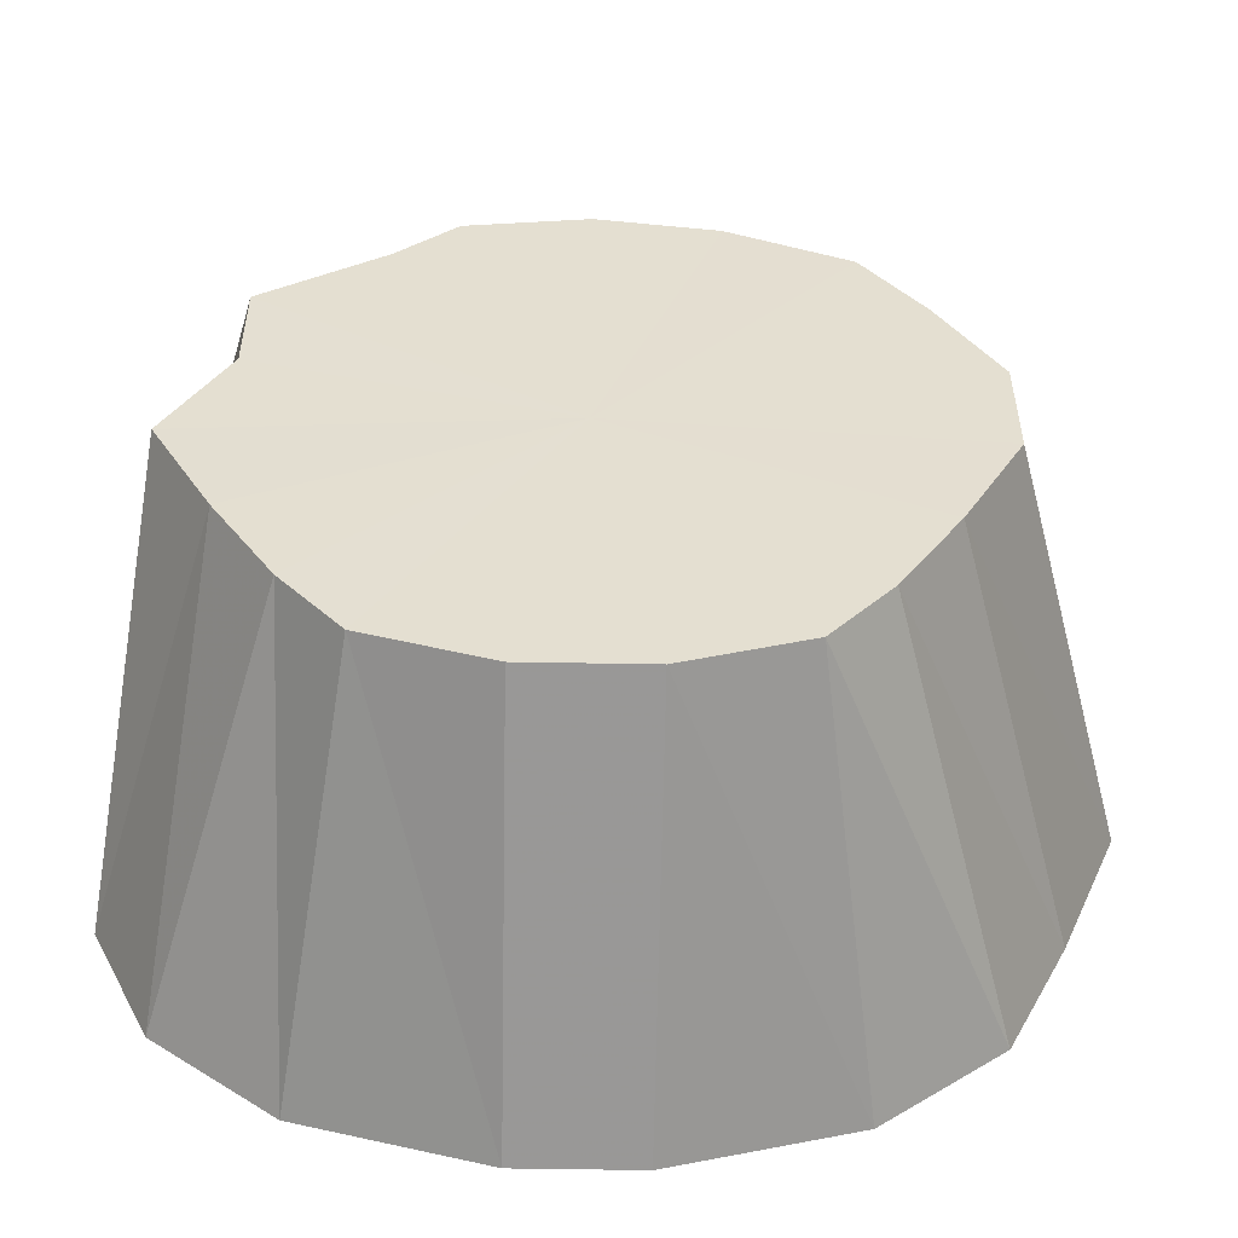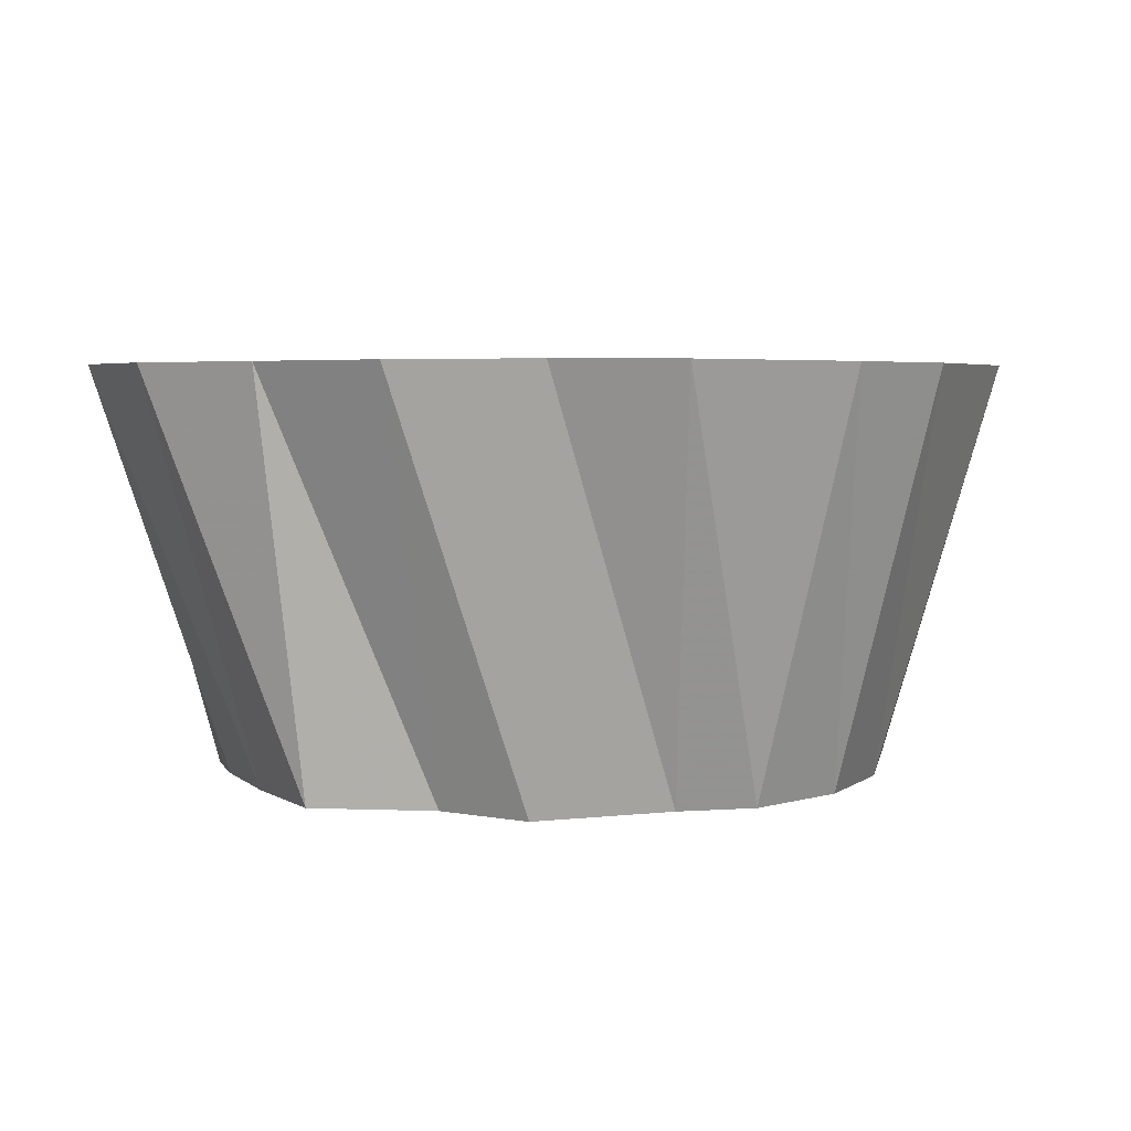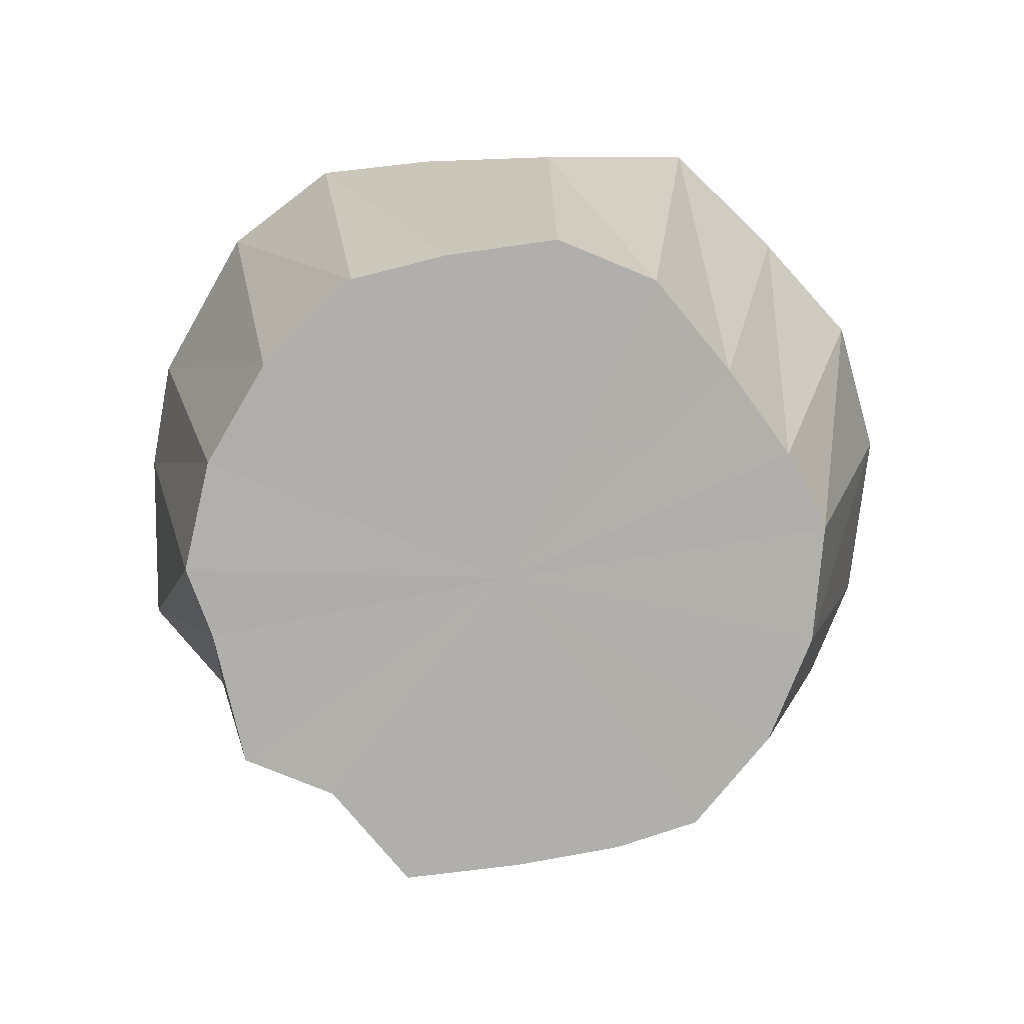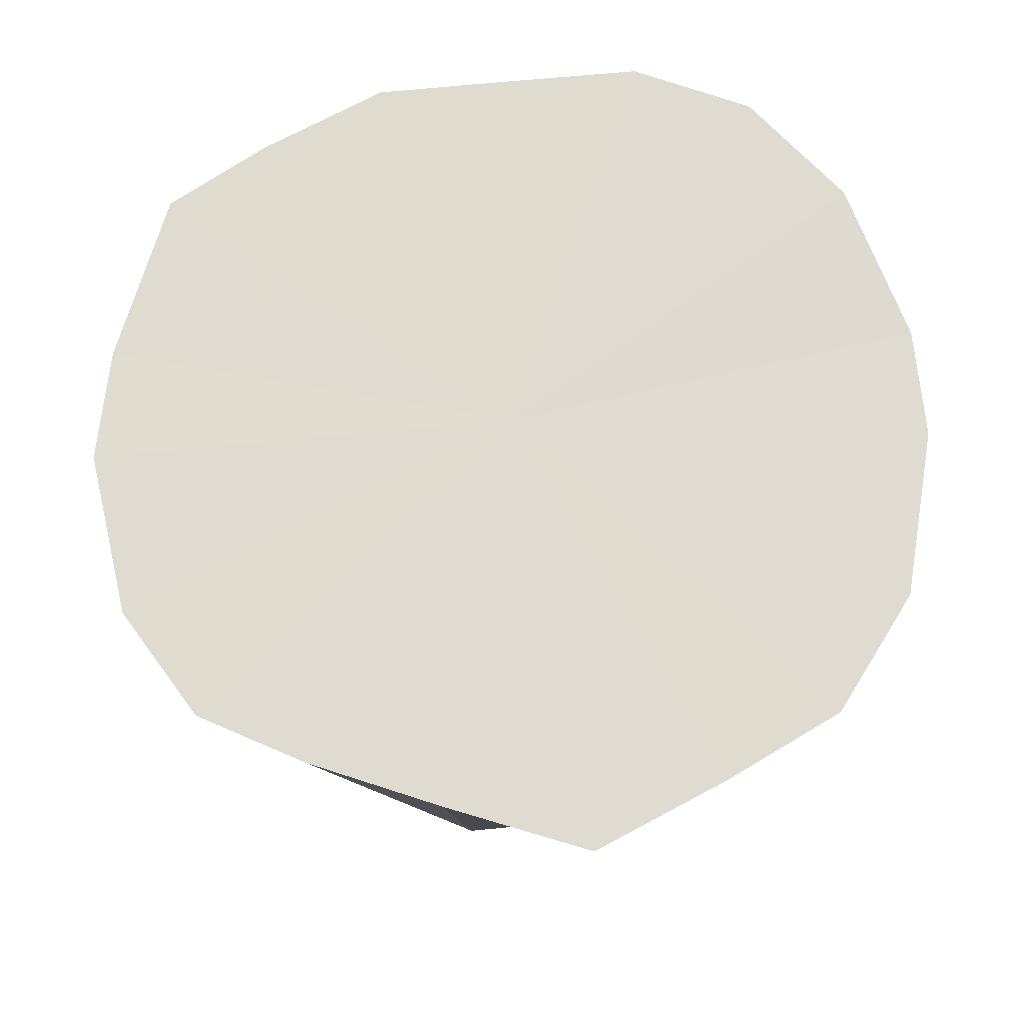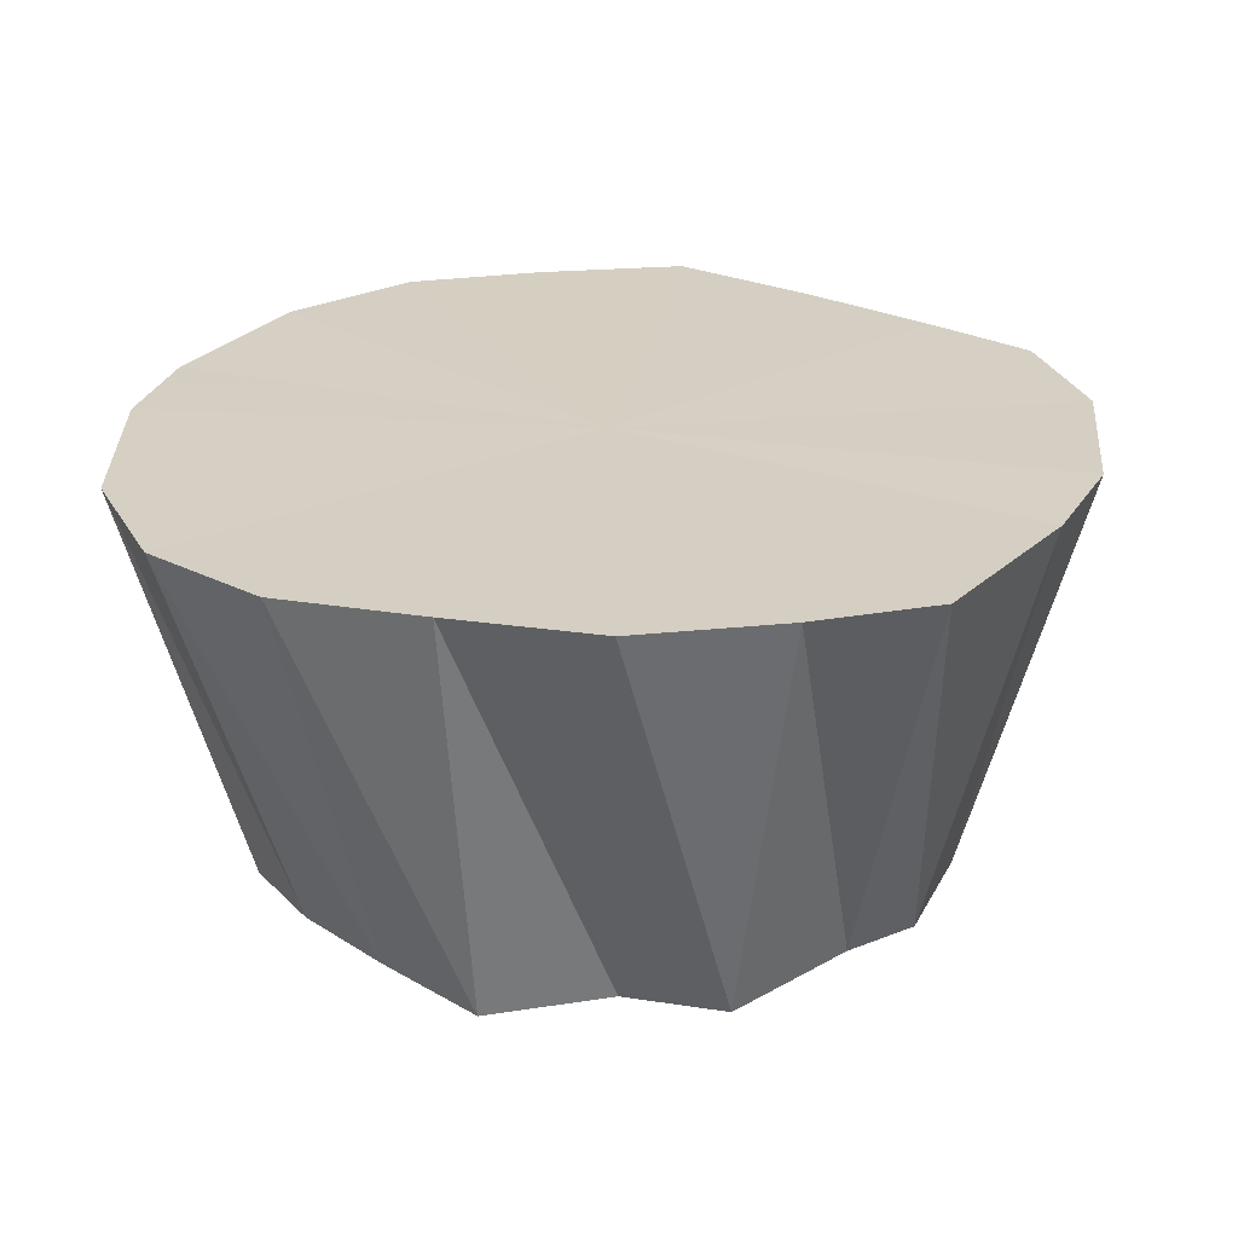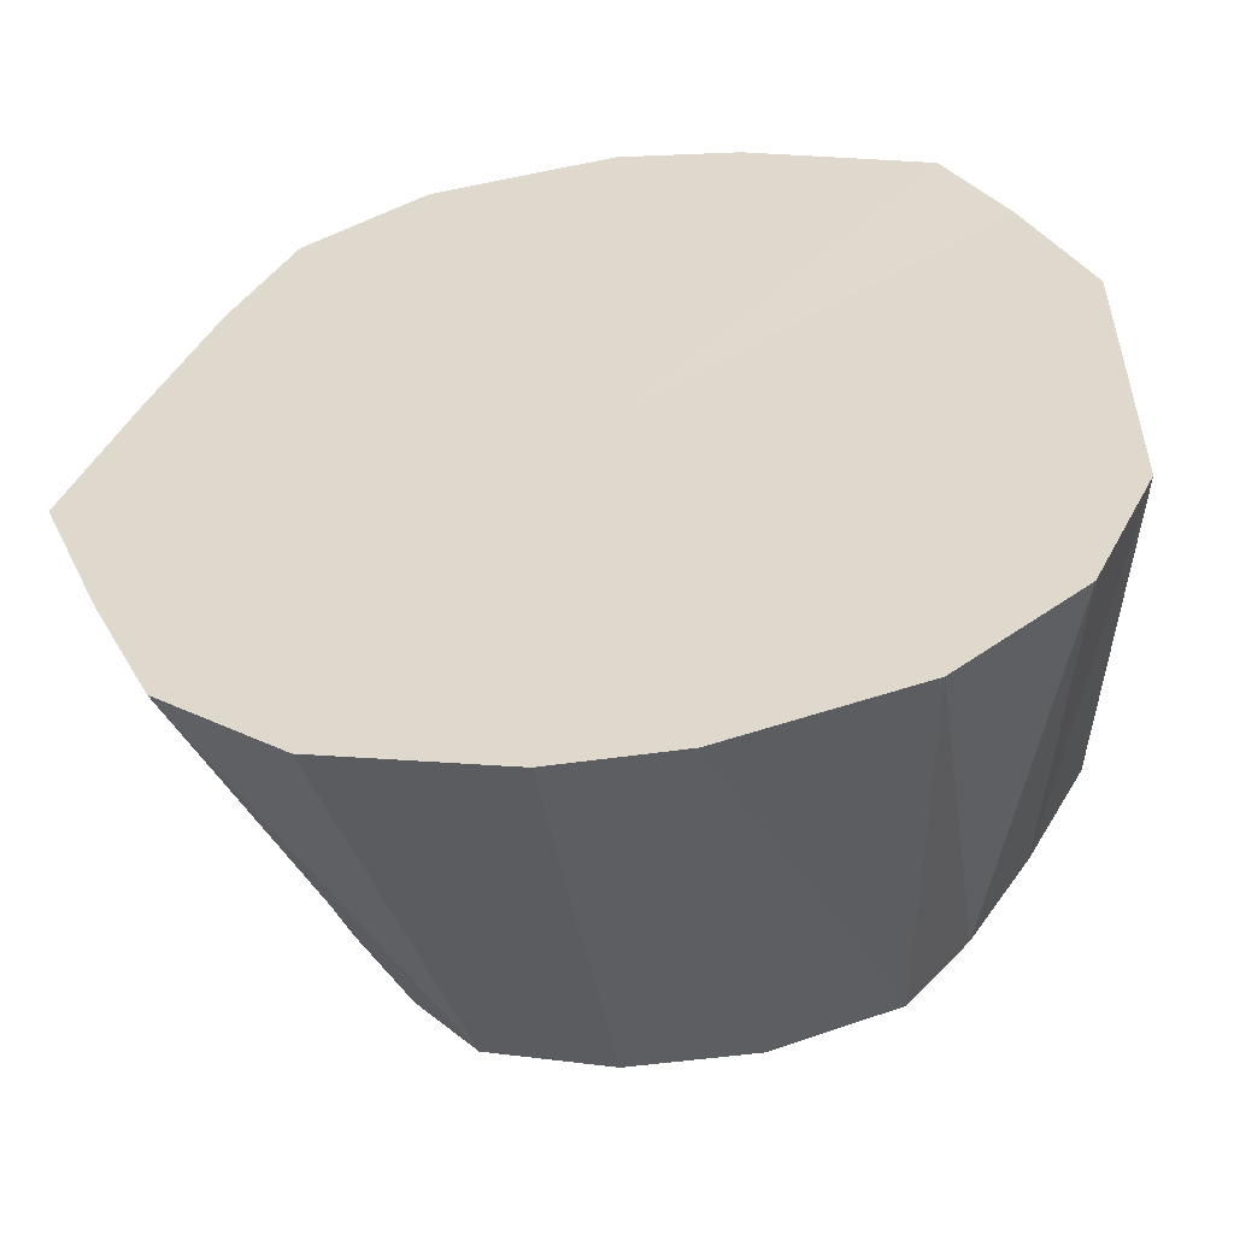
<metadata>
{"format":"obj","ext":"obj","renderer":"f3d","projection":"perspective","resolution":1024,"background":"white","views":[{"elev":-53.7,"azim":-1.2,"up":"+Z"},{"elev":3.7,"azim":-55.7,"up":"+Y"},{"elev":-78.2,"azim":68.1,"up":"+Y"},{"elev":70.1,"azim":84.5,"up":"+Y"},{"elev":25.9,"azim":-76.1,"up":"+Y"},{"elev":-53.3,"azim":-171.4,"up":"+Z"}]}
</metadata>
<code>
o 25789
v 2242 1874 7.383
v 2242 1874 7.379
v 2242 1874 7.364
v 2242 1874 7.367
v 2242 1874 7.361
v 2242 1874 7.379
v 2242 1874 7.349
v 2242 1874 7.352
v 2242 1874 7.367
v 2242 1874 7.307
v 2242 1874 7.321
v 2242 1874 7.302
v 2242 1874 7.302
v 2242 1874 7.321
v 2242 1874 7.383
v 2242 1874 7.361
v 2242 1874 7.379
v 2242 1874 7.379
v 2242 1874 7.352
v 2242 1874 7.367
v 2242 1874 7.349
v 2242 1874 7.338
v 2242 1874 7.367
v 2242 1874 7.326
v 2242 1874 7.321
v 2242 1874 7.349
v 2242 1874 7.301
v 2242 1874 7.302
v 2242 1874 7.301
v 2242 1874 7.284
v 2242 1874 7.277
v 2242 1874 7.256
v 2242 1874 7.268
v 2242 1874 7.277
v 2242 1874 7.24
v 2242 1874 7.257
v 2242 1874 7.256
v 2242 1874 7.232
v 2242 1874 7.251
v 2242 1874 7.24
v 2242 1874 7.232
v 2242 1874 7.251
v 2242 1874 7.232
v 2242 1874 7.24
v 2242 1874 7.257
v 2242 1874 7.232
v 2242 1874 7.256
v 2242 1874 7.268
v 2242 1874 7.24
v 2242 1874 7.284
v 2242 1874 7.256
v 2242 1874 7.277
v 2242 1874 7.302
v 2242 1874 7.277
v 2242 1874 7.301
v 2242 1874 7.326
v 2242 1874 7.321
v 2242 1874 7.338
v 2242 1874 7.326
v 2242 1874 7.349
v 2242 1874 7.301
v 2242 1874 7.302
v 2242 1874 7.321
v 2242 1874 7.326
v 2242 1874 7.321
v 2242 1874 7.302
v 2242 1874 7.383
v 2242 1874 7.307
v 2242 1874 7.379
v 2242 1874 7.367
v 2242 1874 7.379
v 2242 1874 7.349
v 2242 1874 7.367
v 2242 1874 7.326
v 2242 1874 7.349
v 2242 1874 7.301
v 2242 1874 7.326
v 2242 1874 7.277
v 2242 1874 7.301
v 2242 1874 7.256
v 2242 1874 7.277
v 2242 1874 7.256
v 2242 1874 7.24
v 2242 1874 7.24
v 2242 1874 7.232
v 2242 1874 7.232
f 1 2 3
f 2 4 5
f 6 5 3
f 4 7 8
f 9 8 5
f 3 5 10
f 5 8 10
f 11 12 10
f 13 14 10
f 15 3 16
f 16 3 10
f 17 1 16
f 18 16 19
f 20 17 19
f 19 16 10
f 21 20 22
f 23 19 22
f 22 19 10
f 24 21 25
f 26 22 25
f 25 22 10
f 27 24 28
f 29 28 30
f 31 27 30
f 30 28 10
f 32 31 33
f 34 30 33
f 33 30 10
f 35 32 36
f 37 33 36
f 36 33 10
f 38 35 39
f 40 36 39
f 39 36 10
f 41 38 42
f 43 39 42
f 42 39 10
f 44 41 45
f 46 42 45
f 45 42 10
f 47 44 48
f 49 45 48
f 48 45 10
f 50 48 10
f 51 48 50
f 52 47 50
f 53 50 10
f 54 50 53
f 55 52 53
f 56 55 57
f 58 57 10
f 7 56 58
f 59 57 58
f 8 58 10
f 60 58 8
f 61 62 63
f 64 65 66
f 67 68 69
f 69 68 70
f 71 68 67
f 70 68 72
f 73 68 71
f 72 68 74
f 75 68 73
f 74 68 76
f 77 68 75
f 76 68 78
f 79 68 77
f 78 68 80
f 81 68 79
f 82 68 81
f 80 68 83
f 84 68 82
f 83 68 85
f 86 68 84
f 85 68 86

</code>
